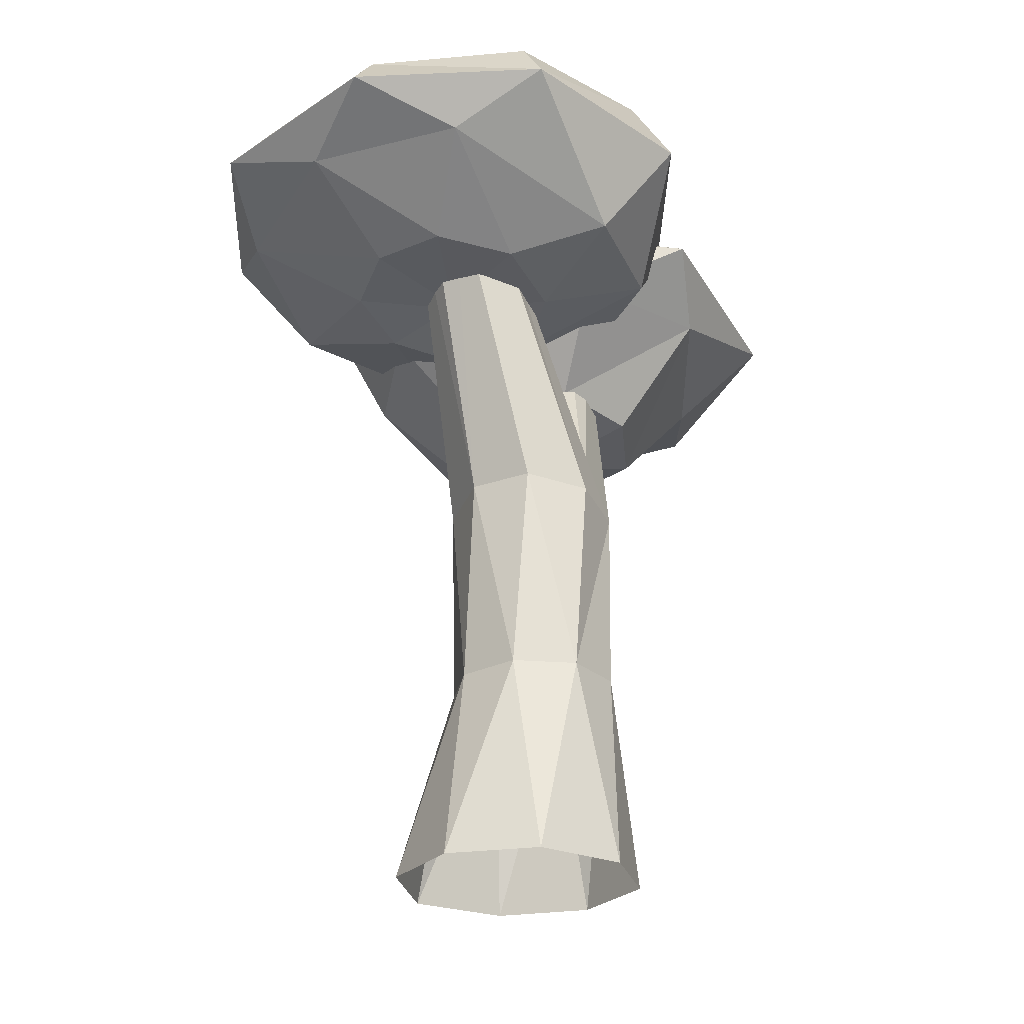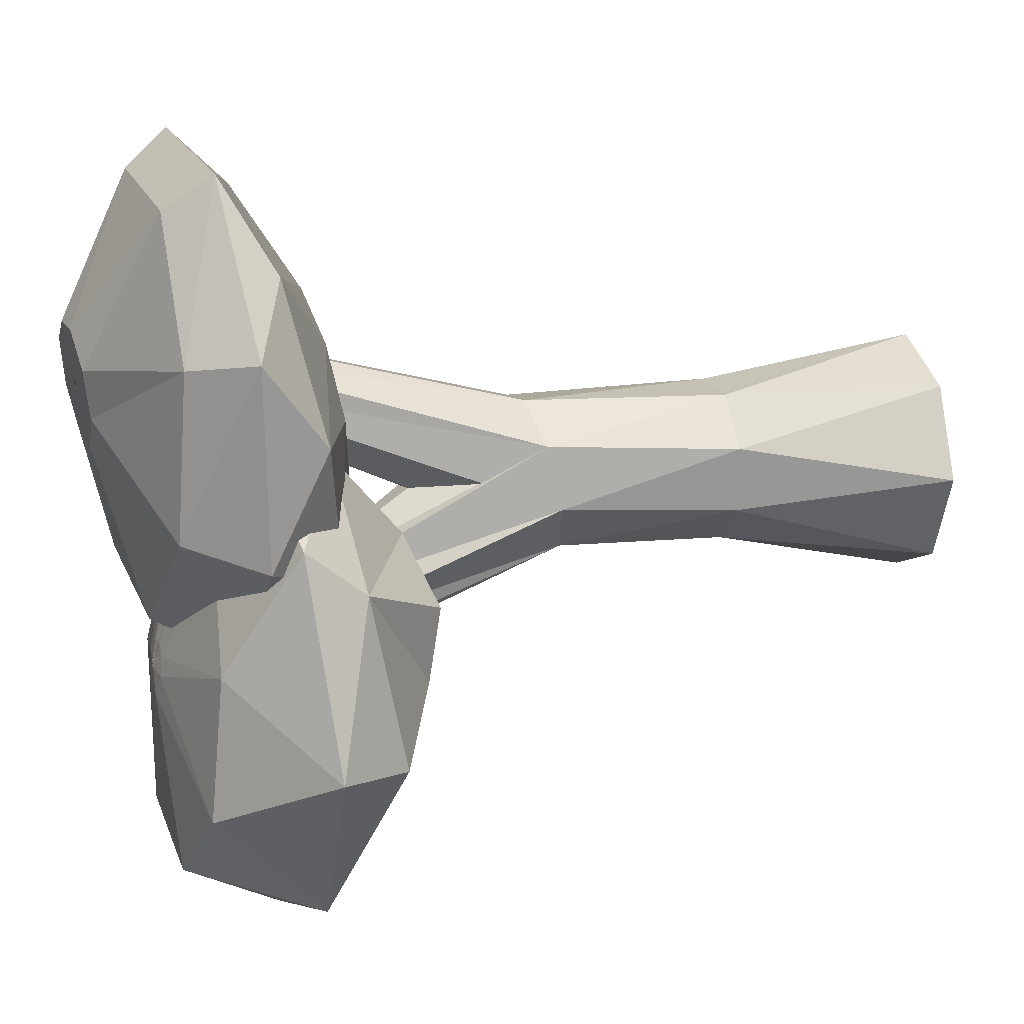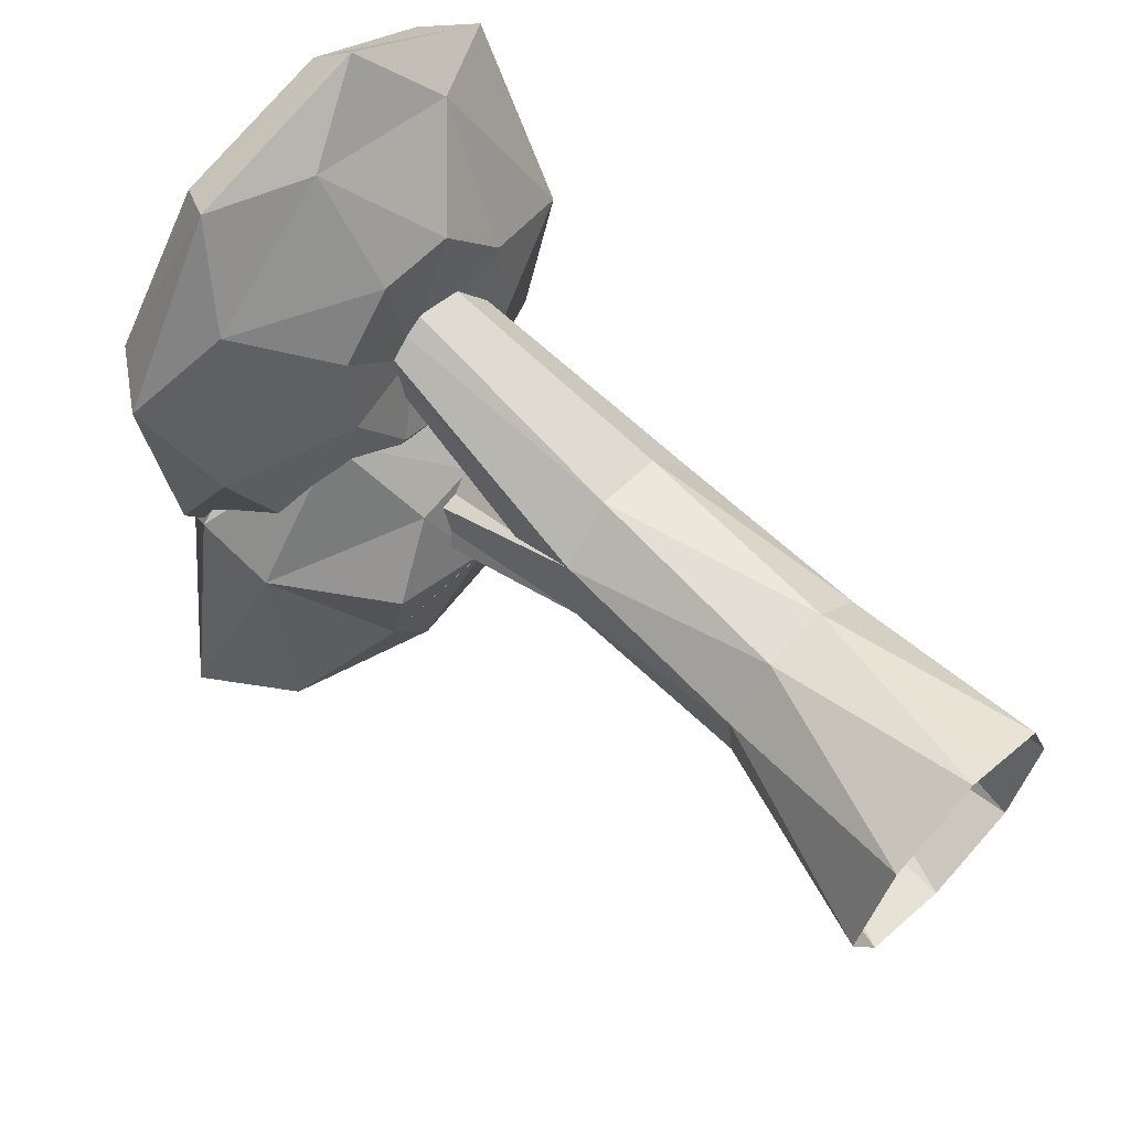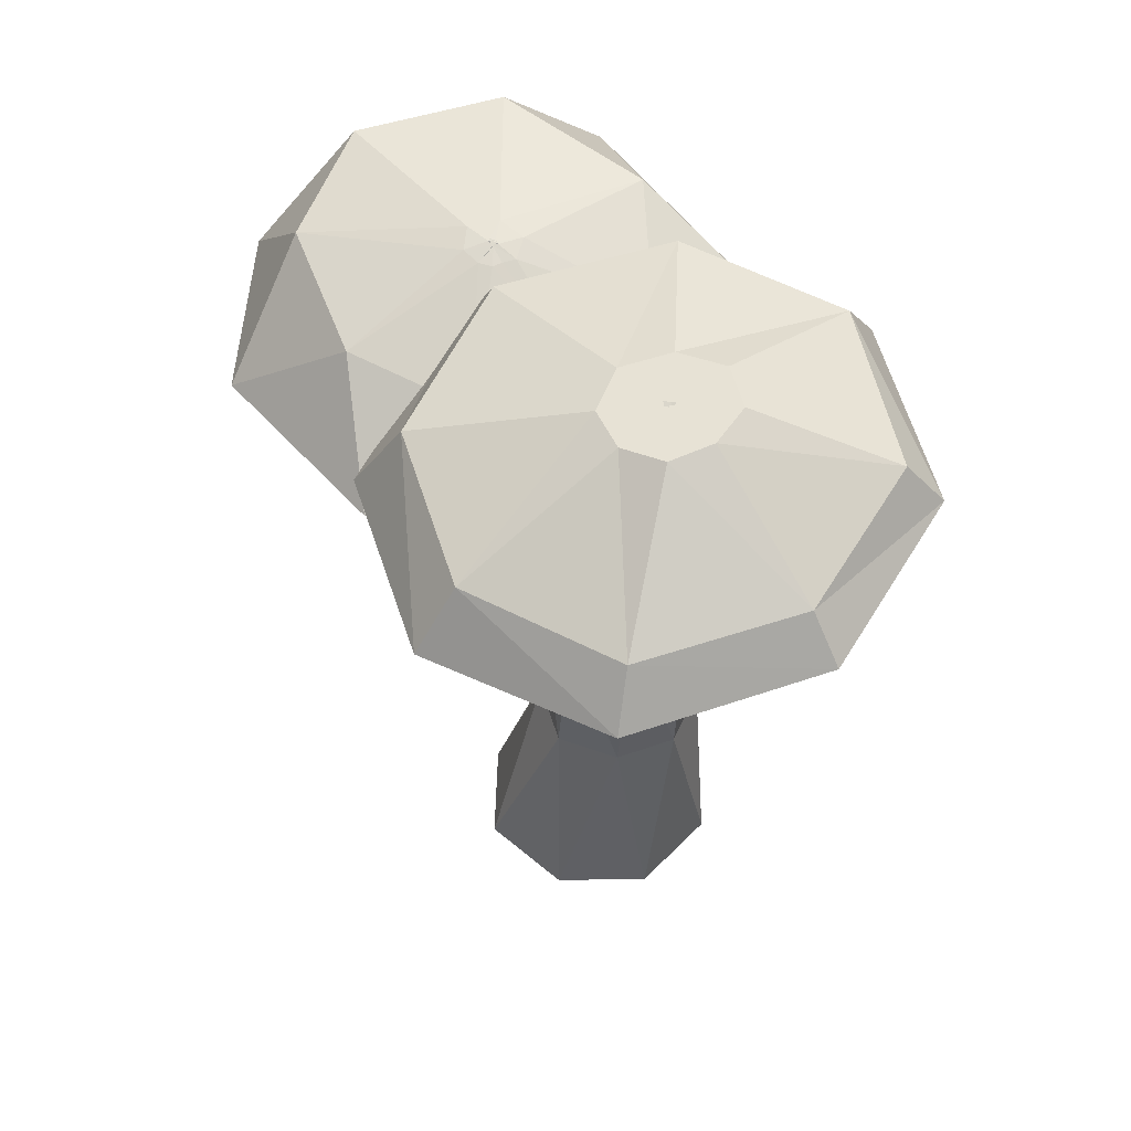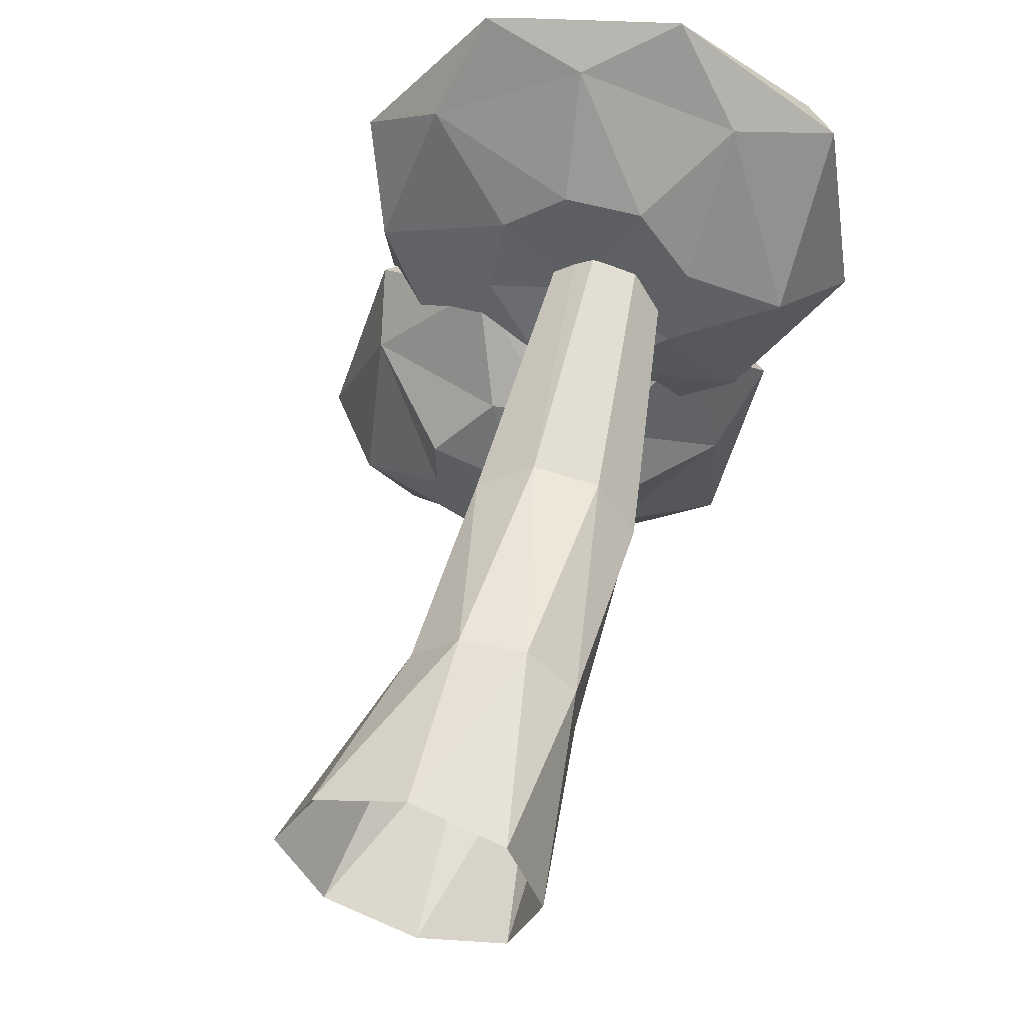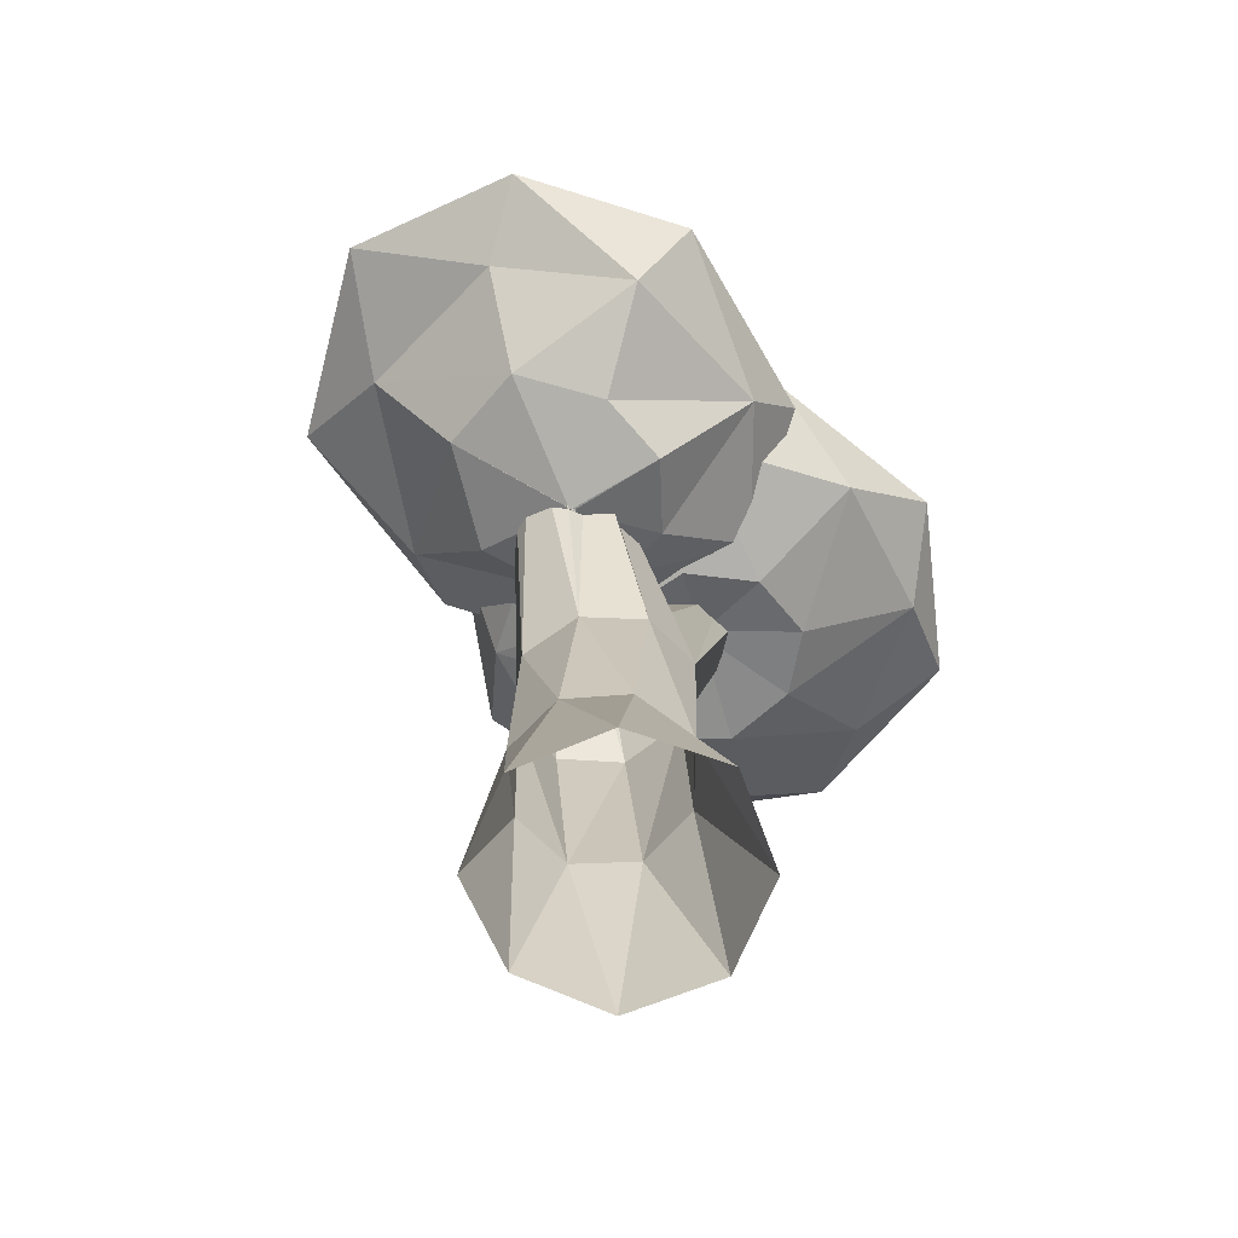
<metadata>
{"format":"obj","ext":"obj","renderer":"f3d","projection":"perspective","resolution":1024,"background":"white","views":[{"elev":-25.6,"azim":35.6,"up":"+Y"},{"elev":15.1,"azim":-105.1,"up":"+Z"},{"elev":62.6,"azim":-45.8,"up":"+Z"},{"elev":55.8,"azim":-23.5,"up":"+Y"},{"elev":52.9,"azim":15.7,"up":"+Z"},{"elev":-68.4,"azim":-135.1,"up":"+Y"}]}
</metadata>
<code>
o Cube
v -7.201 -9.36 7.27
v -7.189 -9.36 -7.32
v 7.361 -9.36 7.231
v 7.349 -9.36 -7.281
v -10.61 -9.36 -0.03037
v 4.163 7.484 6.533
v 8.087 7.484 -2.297
v 0.1004 -9.36 -10.16
v -0.486 7.484 -6.433
v 10.09 -9.36 -0.03121
v -5.088 7.484 2.427
v 0.09957 -9.36 10.32
v 4.766 7.484 -6.317
v 8.077 7.484 2.917
v -4.468 7.484 -3.006
v -1.157 7.484 6.228
v 5.241 24.83 5.867
v 7.595 23.01 -3.325
v -1.552 22.13 -5.806
v -4.568 23.96 3.533
v 3.638 22.16 -6.615
v 8.477 24.09 1.699
v -4.887 22.83 -1.808
v -0.04854 24.76 6.505
v -0.7278 47.88 -9.519
v -1.785 47 -13.95
v -6.191 46.58 -13.06
v -5.591 47.46 -8.257
v -4.177 46.57 -14.62
v -0.23 47.52 -12.05
v -6.793 46.91 -10.64
v -2.9 47.83 -8.126
v 2.44 54.07 13.79
v 3.538 53.16 9.206
v -0.9503 52.72 7.968
v -2.628 53.64 12.68
v 1.638 52.72 7.474
v 4.078 53.7 11.69
v -2.637 53.07 9.929
v -0.2149 54.03 14.07
v -0.8589 43.35 8.81
v -0.5878 42.98 7
v -2.212 42.81 6.489
v -3.165 43.18 8.451
v -1.211 42.8 6.228
v -0.2234 43.19 7.92
v -2.958 42.93 7.202
v -1.966 43.33 8.914
v -4.846 40.6 2.429
v -7.686 42.84 13.72
v 3.494 43.94 16.88
v 6.911 41.69 5.436
v -2.71 43.77 17.21
v -8.487 41.54 7.632
v 7.806 43.08 11.94
v 1.763 40.6 1.181
v -12.91 42.75 -4.072
v -14.69 47.43 20.19
v 9.486 49.7 22.42
v 12.28 45.01 -2.294
v -3.14 49.41 25.8
v -18.71 44.69 7.895
v 15.43 44.93 8.468
v 0.1165 42.81 -8.744
v -19.77 49.47 -1.156
v -11.56 51.6 27.59
v 16.96 53.84 20.3
v 9.659 51.75 -9.327
v 4.029 53.1 29.41
v -21.36 50.1 15.01
v 19.74 53.31 4.004
v -6.894 50.13 -11.75
v -16.4 55.78 0.6905
v -9.613 55.47 24.74
v 14.19 57.76 18.97
v 8.215 58.18 -5.853
v 3.348 56.53 26.37
v -17.73 55.16 14.16
v 16.61 58.48 5.388
v -5.627 57.06 -8.101
v -4.64 60.81 8.06
v -2.293 61.86 14.7
v 4.399 62.23 12.84
v 2.463 61.16 5.774
v 1.28 62.2 14.81
v -4.646 61.3 11.9
v 5.12 61.79 8.885
v -1.68 60.7 5.106
v -0.3623 61.45 10.01
v -0.1063 61.52 10.39
v 0.3191 61.56 10.37
v 0.1681 61.48 9.878
v -3.5e-05 61.51 10.18
v -0.1448 61.5 10.23
v 0.5122 61.53 10.05
v -0.2153 61.4 9.524
v -3.617 34.27 -9.179
v -3.785 34.22 -9.36
v -3.908 34.2 -9.365
v -4.105 34.26 -8.885
v -3.879 34.16 -9.614
v -3.554 34.25 -9.368
v -3.992 34.21 -9.272
v -3.795 34.25 -9.18
v -11.87 35.81 -13.23
v -6.96 36.78 -2.188
v 2.438 38.06 -4.156
v -0.4613 37.14 -19.07
v -1.723 37.26 -1.991
v -11.64 34.77 -7.217
v 4.222 37.05 -11.2
v -7.993 36.52 -19.76
v -19.57 39.22 -17.62
v -9.886 43.02 5.195
v 8.1 45.54 0.1146
v 2.291 44.67 -25.5
v 0.4588 44.42 5.226
v -18.68 41.98 -3.598
v 11.11 46.18 -12.8
v -11.49 42.82 -25.95
v -17.56 45.45 -29.4
v -19.73 47.05 0.484
v 3.247 50.23 5.563
v 10.86 49.25 -25.59
v -8.262 48.82 6.798
v -24.41 45.21 -16.45
v 14.08 50.99 -6.92
v -3.834 46.96 -34.18
v -16.42 54.01 -21.54
v -10.13 52.34 -1.752
v 5.552 53.79 -4.121
v 2.872 56.1 -26.52
v -1.434 52.8 -0.7357
v -16.79 53.06 -9.848
v 9.454 55.6 -14.62
v -8.993 55.52 -28.3
v -6.082 56.39 -12.84
v -4.665 56.17 -10.65
v -2.786 56.28 -10.52
v -2.588 56.82 -14.12
v -3.873 56.22 -10.65
v -5.516 56.21 -11.36
v -1.525 56.59 -12.04
v -5.051 56.72 -14.61
v -3.997 56.66 -12.12
v -3.721 56.75 -12.57
v -4.015 56.67 -12.2
v -3.726 56.72 -12.4
v -3.997 56.75 -12.76
v -3.539 56.72 -12.29
v -3.578 56.69 -12.09
v -4.164 56.73 -12.65
f 8 13 4
f 10 14 3
f 3 6 12
f 4 7 10
f 2 9 8
f 12 16 1
f 1 11 5
f 5 15 2
f 14 18 22
f 14 17 6
f 16 20 11
f 7 21 18
f 11 23 15
f 9 21 13
f 15 19 9
f 6 24 16
f 23 28 31
f 19 29 21
f 19 31 27
f 21 26 18
f 22 25 17
f 18 30 22
f 20 32 28
f 17 32 24
f 20 39 36
f 19 37 35
f 23 35 39
f 18 37 21
f 17 38 22
f 22 34 18
f 24 36 40
f 24 33 17
f 35 47 39
f 37 42 45
f 38 41 46
f 34 46 42
f 36 48 40
f 40 41 33
f 39 44 36
f 35 45 43
f 47 51 55
f 45 50 53
f 46 49 54
f 42 54 50
f 48 52 56
f 41 56 49
f 44 55 52
f 43 53 51
f 49 64 57
f 52 63 60
f 51 61 59
f 55 59 63
f 53 58 61
f 54 57 62
f 50 62 58
f 56 60 64
f 61 66 69
f 62 65 70
f 58 70 66
f 64 68 72
f 57 72 65
f 60 71 68
f 59 69 67
f 63 67 71
f 67 79 71
f 69 74 77
f 70 73 78
f 66 78 74
f 68 80 72
f 72 73 65
f 71 76 68
f 67 77 75
f 73 88 81
f 79 84 76
f 75 85 83
f 75 87 79
f 77 82 85
f 78 81 86
f 74 86 82
f 76 88 80
f 85 91 83
f 83 95 87
f 85 90 93
f 86 89 94
f 86 90 82
f 84 96 88
f 81 96 89
f 84 95 92
f 27 103 99
f 26 101 98
f 25 102 97
f 26 102 30
f 28 104 100
f 32 97 104
f 31 100 103
f 27 101 29
f 100 112 108
f 104 105 112
f 103 108 111
f 101 107 109
f 99 111 107
f 98 109 106
f 97 110 105
f 102 106 110
f 109 114 106
f 105 118 113
f 106 118 110
f 112 116 108
f 112 113 120
f 108 119 111
f 107 117 109
f 107 119 115
f 115 127 123
f 114 125 122
f 113 126 121
f 118 122 126
f 116 128 124
f 120 121 128
f 119 124 127
f 117 123 125
f 121 136 128
f 124 135 127
f 123 133 125
f 127 131 123
f 125 130 122
f 126 129 121
f 122 134 126
f 128 132 124
f 130 142 134
f 132 144 140
f 129 144 136
f 135 140 143
f 133 139 141
f 131 143 139
f 133 138 130
f 134 137 129
f 140 152 148
f 137 152 144
f 143 148 151
f 141 147 149
f 139 151 147
f 138 149 146
f 142 145 137
f 142 146 150
f 8 9 13
f 10 7 14
f 3 14 6
f 4 13 7
f 2 15 9
f 12 6 16
f 1 16 11
f 5 11 15
f 14 7 18
f 14 22 17
f 16 24 20
f 7 13 21
f 11 20 23
f 9 19 21
f 15 23 19
f 6 17 24
f 23 20 28
f 19 27 29
f 19 23 31
f 21 29 26
f 22 30 25
f 18 26 30
f 20 24 32
f 17 25 32
f 20 23 39
f 19 21 37
f 23 19 35
f 18 34 37
f 17 33 38
f 22 38 34
f 24 20 36
f 24 40 33
f 35 43 47
f 37 34 42
f 38 33 41
f 34 38 46
f 36 44 48
f 40 48 41
f 39 47 44
f 35 37 45
f 47 43 51
f 45 42 50
f 46 41 49
f 42 46 54
f 48 44 52
f 41 48 56
f 44 47 55
f 43 45 53
f 49 56 64
f 52 55 63
f 51 53 61
f 55 51 59
f 53 50 58
f 54 49 57
f 50 54 62
f 56 52 60
f 61 58 66
f 62 57 65
f 58 62 70
f 64 60 68
f 57 64 72
f 60 63 71
f 59 61 69
f 63 59 67
f 67 75 79
f 69 66 74
f 70 65 73
f 66 70 78
f 68 76 80
f 72 80 73
f 71 79 76
f 67 69 77
f 73 80 88
f 79 87 84
f 75 77 85
f 75 83 87
f 77 74 82
f 78 73 81
f 74 78 86
f 76 84 88
f 85 93 91
f 83 91 95
f 85 82 90
f 86 81 89
f 86 94 90
f 84 92 96
f 81 88 96
f 84 87 95
f 27 31 103
f 26 29 101
f 25 30 102
f 26 98 102
f 28 32 104
f 32 25 97
f 31 28 100
f 27 99 101
f 100 104 112
f 104 97 105
f 103 100 108
f 101 99 107
f 99 103 111
f 98 101 109
f 97 102 110
f 102 98 106
f 109 117 114
f 105 110 118
f 106 114 118
f 112 120 116
f 112 105 113
f 108 116 119
f 107 115 117
f 107 111 119
f 115 119 127
f 114 117 125
f 113 118 126
f 118 114 122
f 116 120 128
f 120 113 121
f 119 116 124
f 117 115 123
f 121 129 136
f 124 132 135
f 123 131 133
f 127 135 131
f 125 133 130
f 126 134 129
f 122 130 134
f 128 136 132
f 130 138 142
f 132 136 144
f 129 137 144
f 135 132 140
f 133 131 139
f 131 135 143
f 133 141 138
f 134 142 137
f 140 144 152
f 137 145 152
f 143 140 148
f 141 139 147
f 139 143 151
f 138 141 149
f 142 150 145
f 142 138 146

</code>
